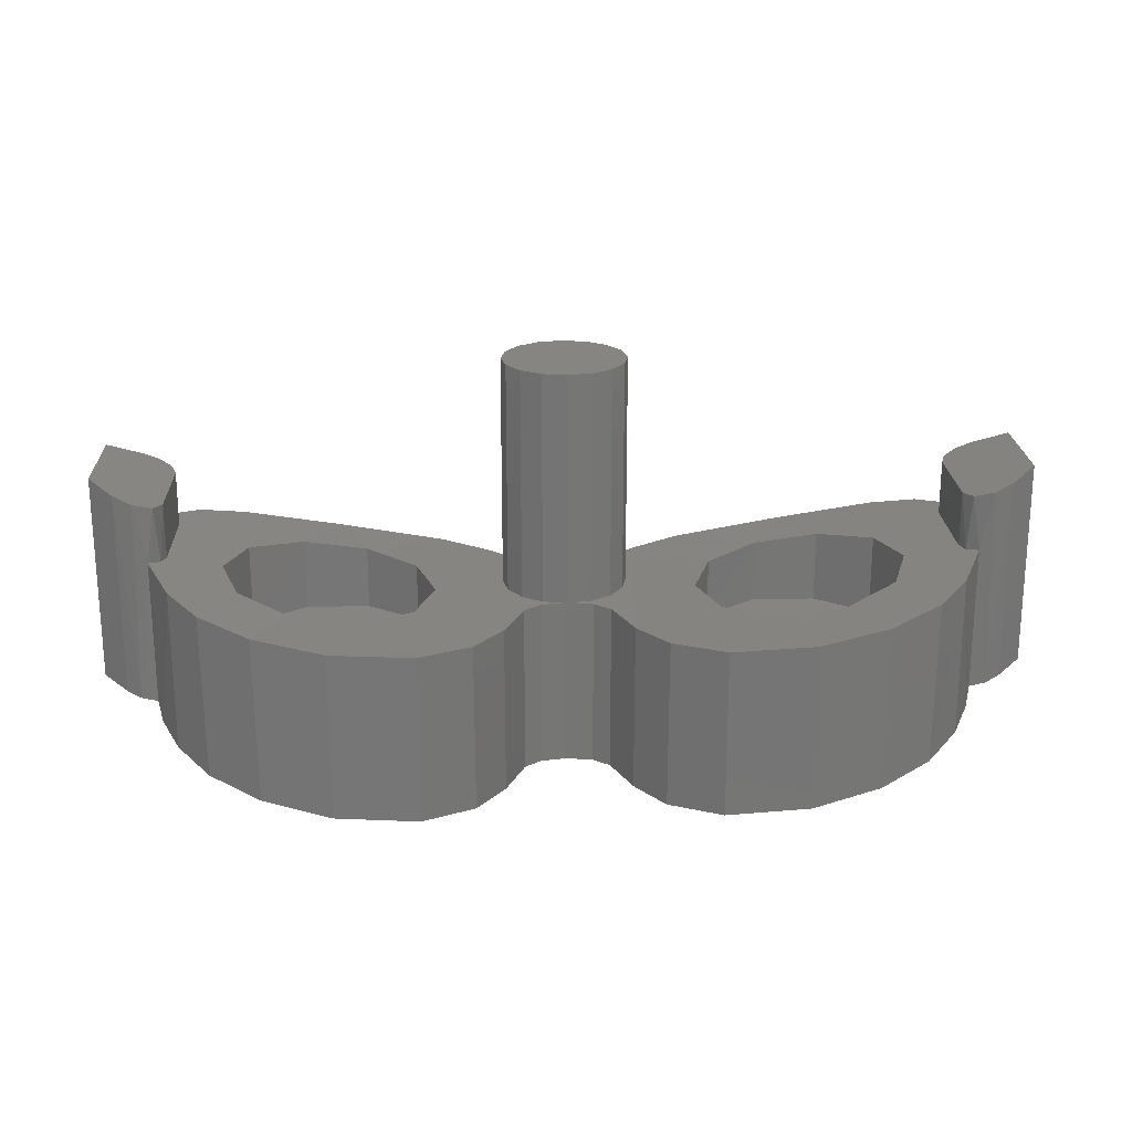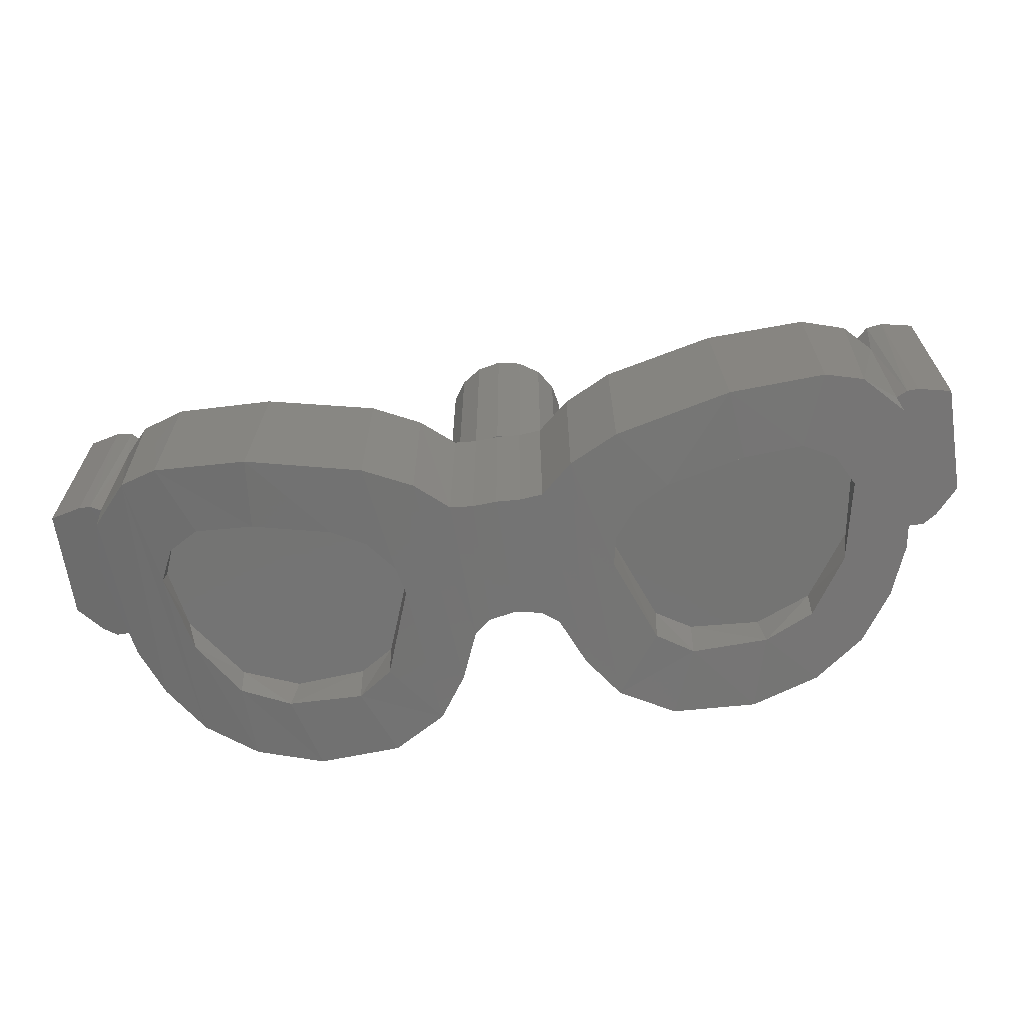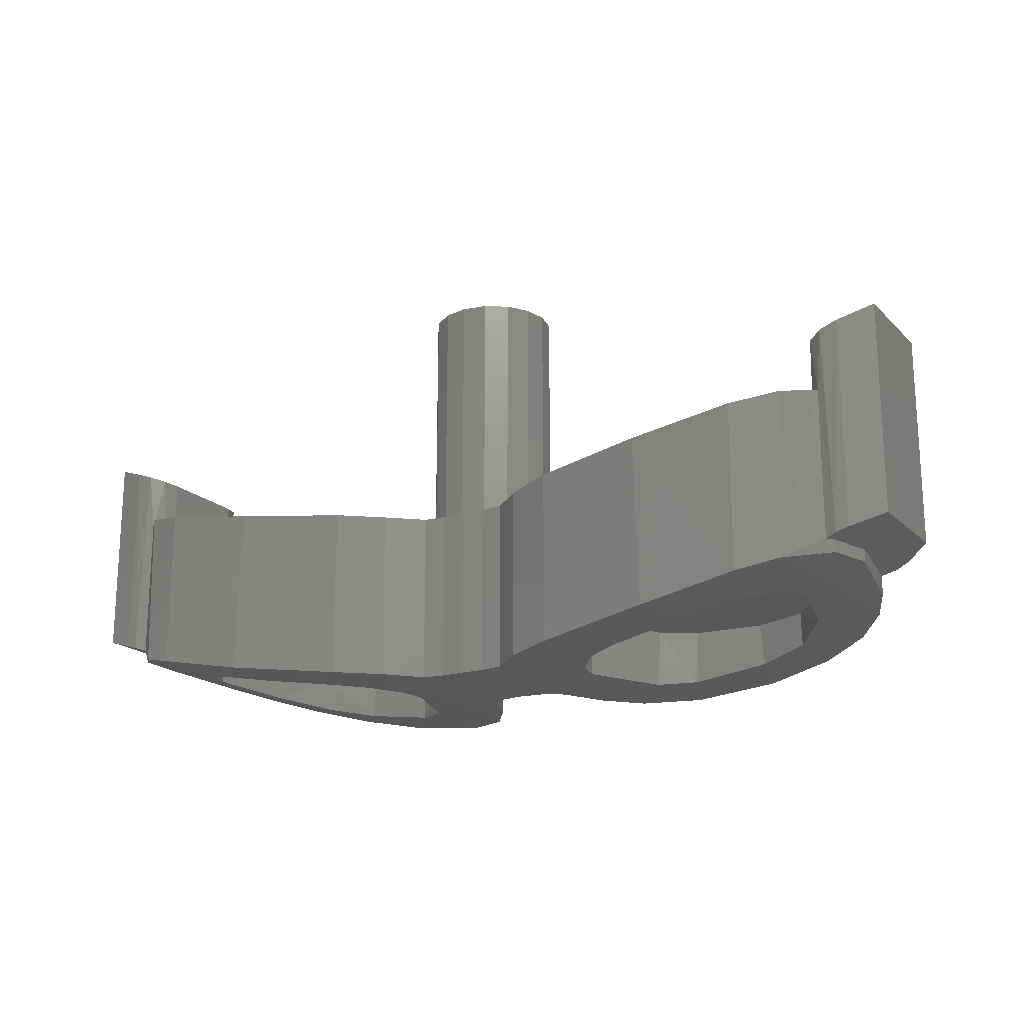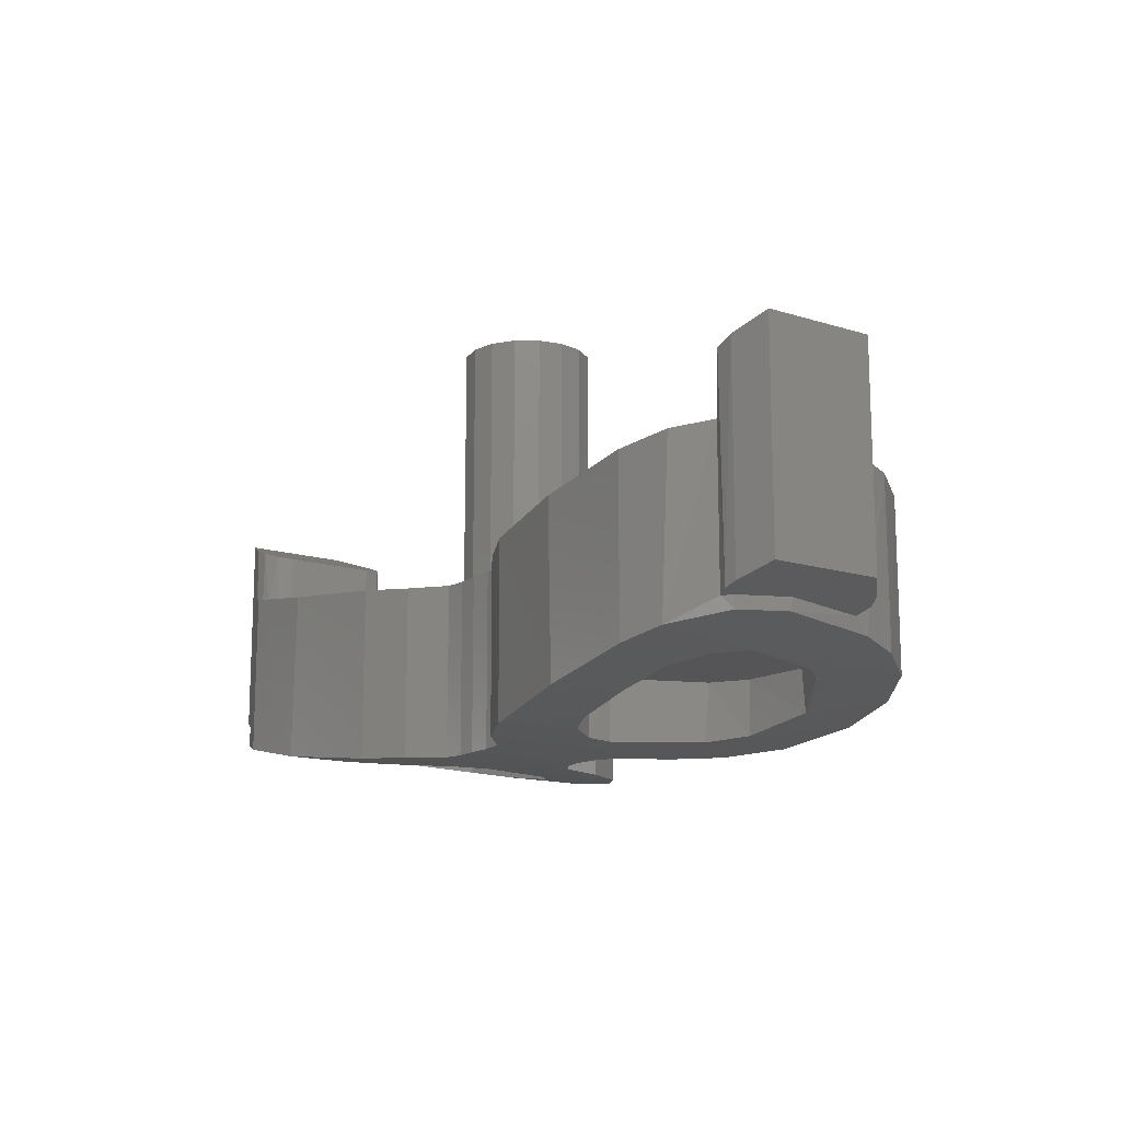
<metadata>
{"format":"stl","ext":"stl","renderer":"f3d","projection":"perspective","resolution":1024,"background":"white","views":[{"elev":21.4,"azim":177.5,"up":"+Y"},{"elev":-66.1,"azim":8.7,"up":"+Y"},{"elev":-18.7,"azim":30.3,"up":"+Y"},{"elev":-14.2,"azim":55.7,"up":"+Y"}]}
</metadata>
<code>
# stl→obj: 267 verts, 450 faces
v 0.4285 0.0412 0.1656
v 0.4361 0.04272 -0.04156
v 0.4108 0.03784 0.03684
v 0.4488 0.04528 -0.2136
v 0.4107 0.0378 -0.1203
v 0.3826 0.03272 -0.2548
v 0.3003 0.01992 0.1692
v 0.3433 0.0262 0.08628
v 0.2598 0.0148 0.08628
v 0.1606 0.0054 0.1432
v 0.1671 0.00588 -0.0416
v 0.1001 0 0.1152
v 0.1927 0.00792 0.03736
v 0.292 0.01884 -0.2744
v 0.26 0.01484 -0.1695
v 0.3434 0.02624 -0.1694
v 0 0 0.07864
v 0.02988 0 0.07688
v 0 0 -0.07824
v 0.08104 0 -0.1642
v 0.055 0 -0.102
v 0.03332 0 -0.08424
v 0.0582 0 0.07912
v 0.486 0.05328 0.1434
v 0.49 0.0542 -0.16
v 0.5092 0.0586 0.09248
v 0.5211 0.06144 0.1052
v 0.4779 -0.1565 0.1472
v 0.5211 -0.1286 0.1052
v 0.505 0.0576 0.07572
v 0.529 0.1374 0.109
v 0.5114 0.1311 0.09604
v 0.5357 -0.1241 0.1105
v 0.505 0.1289 0.07572
v 0.505 0.0576 -0.04604
v 0.5101 0.05884 -0.06436
v 0.5143 0.1321 -0.06992
v 0.505 0.1289 -0.04604
v 0.5244 0.06224 -0.0774
v 0.5382 0.1407 -0.081
v 0.5166 -0.1456 -0.1
v 0.5244 -0.1276 -0.0774
v 0.5446 -0.1213 -0.08076
v 0.49 -0.1532 -0.16
v 0.3795 -0.1805 -0.256
v 0.4458 -0.165 -0.2163
v 0.1863 -0.211 -0.2609
v 0.292 -0.1969 -0.2744
v 0.2214 -0.2069 -0.1774
v 0.3184 -0.1924 -0.1827
v 0.1187 -0.2166 -0.219
v 0.1764 -0.2119 -0.1447
v 0.1347 -0.2155 -0.03268
v 0.432 -0.1684 -0.09232
v 0.4543 -0.1628 0.00904
v 0.527 -0.1424 0.09176
v 0.5394 -0.1386 0.0272
v 0.5396 -0.1229 0.02356
v 0.527 -0.1268 0.09176
v 0.433 -0.1682 0.05184
v 0.4285 -0.1693 0.1656
v 0.3924 -0.1777 0.07752
v 0.307 -0.1944 0.1697
v 0.1606 -0.2134 0.1432
v 0.2157 -0.2076 0.06304
v 0.1733 -0.2122 0.04188
v 0.1424 -0.215 0.00388
v 0.0994 -0.2178 0.1147
v 0.316 -0.1928 0.07964
v 0.1796 -0.138 -0.1496
v 0.1347 -0.138 -0.0328
v 0.1451 -0.138 0.007
v 0.1758 -0.138 0.0438
v 0.212 -0.138 0.0626
v 0.316 -0.138 0.07972
v 0.3847 -0.138 0.07916
v 0.4369 -0.138 0.04728
v 0.4532 -0.138 0.0066
v 0.4401 -0.138 -0.07096
v 0.3833 -0.138 -0.1545
v 0.3822 -0.1799 -0.1601
v 0.3125 -0.138 -0.1836
v 0.2236 -0.138 -0.1773
v 0.5631 -0.1153 -0.07228
v 0.5631 0.1502 -0.07228
v 0.5952 -0.1044 0.0938
v 0.5952 -0.1044 -0.04388
v 0.5513 -0.1192 0.1088
v 0.5513 0.1456 0.1088
v -0.5357 -0.1241 0.1105
v -0.529 0.1374 0.109
v -0.5513 0.1456 0.1088
v -0.5513 -0.1192 0.1088
v -0.5952 -0.1044 -0.04388
v -0.5631 -0.1153 -0.07228
v -0.5952 -0.1044 0.0938
v -0.5446 -0.1213 -0.08076
v -0.5631 0.1502 -0.07228
v -0.5382 0.1407 -0.081
v -0.2214 -0.2069 -0.1774
v -0.1796 -0.138 -0.1496
v -0.2236 -0.138 -0.1773
v -0.1764 -0.2119 -0.1447
v -0.3184 -0.1924 -0.1827
v -0.3125 -0.138 -0.1836
v -0.3822 -0.1799 -0.1601
v -0.3833 -0.138 -0.1545
v -0.432 -0.1684 -0.09232
v -0.4401 -0.138 -0.07096
v -0.4543 -0.1628 0.00904
v -0.4532 -0.138 0.0066
v -0.4369 -0.138 0.04728
v -0.433 -0.1682 0.05184
v -0.3924 -0.1777 0.07752
v -0.3847 -0.138 0.07916
v -0.316 -0.138 0.07972
v -0.316 -0.1928 0.07964
v -0.2157 -0.2076 0.06304
v -0.212 -0.138 0.0626
v -0.1758 -0.138 0.0438
v -0.1733 -0.2122 0.04188
v -0.1347 -0.2155 -0.03268
v -0.1424 -0.215 0.00388
v -0.1347 -0.138 -0.0328
v -0.1451 -0.138 0.007
v -0.307 -0.1944 0.1697
v -0.1606 -0.2134 0.1432
v -0.0994 -0.2178 0.1147
v -0.4285 -0.1693 0.1656
v -0.527 -0.1268 0.09176
v -0.5211 -0.1286 0.1052
v -0.5396 -0.1229 0.02356
v -0.5244 -0.1276 -0.0774
v -0.5394 -0.1386 0.0272
v -0.5166 -0.1456 -0.1
v -0.527 -0.1424 0.09176
v -0.4779 -0.1565 0.1472
v -0.4458 -0.165 -0.2163
v -0.1187 -0.2166 -0.219
v -0.1863 -0.211 -0.2609
v -0.292 -0.1969 -0.2744
v -0.4488 0.04528 -0.2136
v -0.3826 0.03272 -0.2548
v -0.3795 -0.1805 -0.256
v -0.49 0.0542 -0.16
v -0.49 -0.1532 -0.16
v -0.5244 0.06224 -0.0774
v -0.5101 0.05884 -0.06436
v -0.5143 0.1321 -0.06992
v -0.505 0.0576 -0.04604
v -0.505 0.1289 -0.04604
v -0.5092 0.0586 0.09248
v -0.505 0.0576 0.07572
v -0.505 0.1289 0.07572
v -0.5114 0.1311 0.09604
v -0.5211 0.06144 0.1052
v -0.486 0.05328 0.1434
v -0.4285 0.0412 0.1656
v -0.0582 0 0.07912
v -0.02988 0 0.07688
v -0.1001 0 0.1152
v -0.03332 0 -0.08424
v -0.055 0 -0.102
v -0.08104 0 -0.1642
v -0.3434 0.02624 -0.1694
v -0.292 0.01884 -0.2744
v -0.4107 0.0378 -0.1203
v -0.26 0.01484 -0.1695
v -0.1927 0.00792 0.03736
v -0.1671 0.00588 -0.0416
v -0.1606 0.0054 0.1432
v -0.2598 0.0148 0.08628
v -0.3003 0.01992 0.1692
v -0.3433 0.0262 0.08628
v -0.4108 0.03784 0.03684
v -0.4361 0.04272 -0.04156
v 0.08 0.3 0
v 0.07391 0.3 -0.03061
v 0 0.3 0
v 0.05657 0.3 -0.05657
v 0.03061 0.3 -0.07391
v 0 0.3 -0.08
v -0.03061 0.3 -0.07391
v -0.05657 0.3 -0.05657
v -0.07391 0.3 -0.03061
v -0.08 0.3 -0
v -0.07391 0.3 0.03061
v -0.05657 0.3 0.05657
v -0.03061 0.3 0.07391
v -0 0.3 0.08
v 0.03061 0.3 0.07391
v 0.05657 0.3 0.05657
v 0.07391 0.3 0.03061
v 0.4361 -0.068 -0.0416
v 0.4105 -0.068 0.0374
v 0.4103 -0.068 -0.1208
v 0.3431 -0.068 0.08636
v 0.26 -0.068 0.08632
v 0.1929 -0.068 0.0376
v 0.1671 -0.068 -0.0416
v 0.1926 0.00792 -0.1205
v 0.1862 0.0074 -0.2609
v 0.1193 0.0028 -0.2196
v 0.1927 -0.068 -0.1206
v 0.2601 -0.068 -0.1696
v 0.3431 -0.068 -0.1696
v 0 -0.2205 0.07864
v 0.02996 -0.2203 0.07688
v 0.05868 -0.2196 0.07928
v 0.08096 -0.2187 -0.1641
v 0.055 -0.2197 -0.102
v 0.03376 -0.2202 -0.0846
v 0 -0.2205 -0.07824
v 0.5952 0.1631 -0.04388
v 0.5952 0.1631 0.0938
v 0.4455 -0.068 0.1239
v 0.4453 -0.068 -0.2076
v 0.1577 -0.068 -0.2071
v 0.1579 -0.068 0.1244
v 0.457 -0.138 0.09272
v 0.1272 -0.138 0.0932
v 0.127 -0.138 -0.193
v 0.4567 -0.138 -0.1934
v -0.4567 -0.138 -0.1934
v -0.127 -0.138 -0.193
v -0.1272 -0.138 0.0932
v -0.457 -0.138 0.09272
v -0.1579 -0.068 0.1244
v -0.1577 -0.068 -0.2071
v -0.4453 -0.068 -0.2076
v -0.4455 -0.068 0.1239
v -0.5952 0.1631 -0.04388
v -0.5952 0.1631 0.0938
v -0.08096 -0.2187 -0.1641
v -0.055 -0.2197 -0.102
v -0.05868 -0.2196 0.07928
v -0.02996 -0.2203 0.07688
v -0.03376 -0.2202 -0.0846
v -0.1193 0.0028 -0.2196
v -0.1862 0.0074 -0.2609
v -0.3431 -0.068 -0.1696
v -0.4103 -0.068 -0.1208
v -0.2601 -0.068 -0.1696
v -0.1927 -0.068 -0.1206
v -0.1926 0.00792 -0.1205
v -0.1671 -0.068 -0.0416
v -0.1929 -0.068 0.0376
v -0.26 -0.068 0.08632
v -0.3431 -0.068 0.08636
v -0.4105 -0.068 0.0374
v -0.4361 -0.068 -0.0416
v 0.08 0 0
v 0.07391 0 -0.03061
v 0.05657 0 -0.05657
v 0.03061 0 -0.07391
v 0 0 -0.08
v -0.03061 0 -0.07391
v -0.05657 0 -0.05657
v -0.07391 0 -0.03061
v -0.08 0 -0
v -0.07391 0 0.03061
v -0.05657 0 0.05657
v -0.03061 0 0.07391
v -0 0 0.08
v 0.03061 0 0.07391
v 0.05657 0 0.05657
v 0.07391 0 0.03061
f 1 2 3
f 2 4 5
f 5 4 6
f 7 1 8
f 1 3 8
f 9 7 8
f 7 9 10
f 11 12 13
f 14 15 16
f 5 6 16
f 6 14 16
f 17 18 19
f 20 21 12
f 21 22 12
f 18 23 19
f 24 25 1
f 26 24 27
f 24 28 27
f 28 29 27
f 30 24 26
f 31 32 27
f 27 32 26
f 31 27 33
f 29 33 27
f 32 34 26
f 34 30 26
f 25 35 36
f 37 36 38
f 38 36 35
f 25 36 39
f 40 39 37
f 37 39 36
f 41 25 42
f 42 25 39
f 40 43 39
f 43 42 39
f 41 44 25
f 45 6 46
f 46 6 4
f 47 48 49
f 48 50 49
f 47 49 51
f 49 52 51
f 53 51 52
f 54 46 55
f 56 41 57
f 58 59 57
f 59 56 57
f 59 29 56
f 29 28 56
f 41 42 57
f 42 58 57
f 43 58 42
f 58 33 59
f 33 29 59
f 60 61 62
f 63 64 65
f 66 65 64
f 53 67 68
f 67 64 68
f 66 64 67
f 69 63 65
f 70 71 52
f 52 71 53
f 72 67 71
f 71 67 53
f 66 73 65
f 73 74 65
f 69 75 62
f 75 76 62
f 60 77 55
f 77 78 55
f 54 55 79
f 78 79 55
f 79 80 54
f 54 80 81
f 82 50 80
f 80 50 81
f 49 50 83
f 82 83 50
f 52 49 70
f 83 70 49
f 84 43 85
f 40 85 43
f 86 84 87
f 88 89 33
f 89 31 33
f 90 91 92
f 90 92 93
f 94 95 96
f 97 98 99
f 98 97 95
f 100 101 102
f 101 100 103
f 104 102 105
f 102 104 100
f 106 104 107
f 107 104 105
f 106 107 108
f 108 107 109
f 110 109 111
f 109 110 108
f 110 111 112
f 110 112 113
f 114 115 116
f 114 116 117
f 118 119 120
f 118 120 121
f 122 123 124
f 124 123 125
f 122 124 103
f 103 124 101
f 118 126 117
f 123 127 121
f 128 127 123
f 128 123 122
f 127 118 121
f 118 127 126
f 114 129 113
f 130 131 90
f 130 90 132
f 133 132 97
f 134 132 133
f 134 133 135
f 136 137 131
f 136 131 130
f 134 136 130
f 134 130 132
f 134 135 136
f 110 138 108
f 103 139 122
f 139 103 100
f 139 100 140
f 100 104 141
f 100 141 140
f 142 143 138
f 138 143 144
f 145 146 135
f 147 133 97
f 147 97 99
f 147 145 133
f 133 145 135
f 148 147 149
f 149 147 99
f 147 148 145
f 150 148 151
f 151 148 149
f 148 150 145
f 152 153 154
f 152 154 155
f 156 90 131
f 90 156 91
f 152 155 156
f 156 155 91
f 152 157 153
f 156 131 137
f 156 137 157
f 156 157 152
f 158 145 157
f 19 159 160
f 161 162 163
f 161 163 164
f 19 160 17
f 165 166 143
f 165 143 167
f 165 168 166
f 169 161 170
f 171 172 173
f 174 173 172
f 174 175 158
f 174 158 173
f 143 142 167
f 167 142 176
f 175 176 158
f 177 178 179
f 178 180 179
f 180 181 179
f 181 182 179
f 182 183 179
f 183 184 179
f 184 185 179
f 185 186 179
f 186 187 179
f 187 188 179
f 188 189 179
f 189 190 179
f 190 191 179
f 191 192 179
f 192 193 179
f 193 177 179
f 3 2 194
f 3 194 195
f 194 2 5
f 194 5 196
f 4 2 1
f 4 1 25
f 8 3 195
f 8 195 197
f 9 8 197
f 9 197 198
f 10 9 13
f 10 13 12
f 13 9 198
f 13 198 199
f 199 200 11
f 199 11 13
f 11 201 202
f 11 202 203
f 11 200 204
f 11 204 201
f 12 11 203
f 12 203 20
f 202 201 15
f 202 15 14
f 205 15 201
f 205 201 204
f 206 16 15
f 206 15 205
f 196 5 16
f 196 16 206
f 12 22 19
f 12 19 23
f 17 207 208
f 17 208 18
f 18 208 209
f 18 209 23
f 23 209 68
f 23 68 12
f 12 68 64
f 12 64 10
f 10 64 63
f 10 63 7
f 7 63 61
f 7 61 1
f 24 1 61
f 24 61 28
f 35 25 24
f 35 24 30
f 30 34 38
f 30 38 35
f 44 46 4
f 44 4 25
f 45 48 14
f 45 14 6
f 48 47 202
f 48 202 14
f 47 51 203
f 47 203 202
f 51 210 20
f 51 20 203
f 210 211 21
f 210 21 20
f 211 212 22
f 211 22 21
f 212 213 19
f 212 19 22
f 213 212 208
f 213 208 207
f 212 211 209
f 212 209 208
f 209 211 210
f 209 210 68
f 68 210 51
f 68 51 53
f 44 28 55
f 44 55 46
f 28 44 41
f 28 41 56
f 46 54 81
f 46 81 45
f 50 48 45
f 50 45 81
f 58 43 88
f 58 88 33
f 60 55 28
f 60 28 61
f 62 61 63
f 62 63 69
f 66 67 72
f 66 72 73
f 69 65 74
f 69 74 75
f 62 76 77
f 62 77 60
f 88 43 84
f 88 84 86
f 85 214 87
f 85 87 84
f 86 215 89
f 86 89 88
f 34 32 37
f 34 37 38
f 32 31 40
f 32 40 37
f 40 31 89
f 40 89 85
f 85 89 215
f 85 215 214
f 216 217 218
f 216 218 219
f 220 221 222
f 220 222 223
f 215 86 87
f 215 87 214
f 224 225 226
f 224 226 227
f 228 229 230
f 228 230 231
f 232 233 92
f 232 92 98
f 98 92 91
f 98 91 99
f 149 99 91
f 149 91 155
f 151 149 155
f 151 155 154
f 93 92 233
f 93 233 96
f 95 94 232
f 95 232 98
f 96 95 97
f 96 97 93
f 113 112 115
f 113 115 114
f 116 119 118
f 116 118 117
f 120 125 123
f 120 123 121
f 117 126 129
f 117 129 114
f 129 137 110
f 129 110 113
f 90 93 97
f 90 97 132
f 106 144 141
f 106 141 104
f 144 106 108
f 144 108 138
f 136 135 146
f 136 146 137
f 138 110 137
f 138 137 146
f 122 139 234
f 122 234 128
f 128 234 235
f 128 235 236
f 237 236 235
f 237 235 238
f 207 237 238
f 207 238 213
f 162 19 213
f 162 213 238
f 163 162 238
f 163 238 235
f 164 163 235
f 164 235 234
f 239 164 234
f 239 234 139
f 240 239 139
f 240 139 140
f 166 240 140
f 166 140 141
f 143 166 141
f 143 141 144
f 145 142 138
f 145 138 146
f 150 151 154
f 150 154 153
f 153 157 145
f 153 145 150
f 137 129 158
f 137 158 157
f 158 129 126
f 158 126 173
f 173 126 127
f 173 127 171
f 171 127 128
f 171 128 161
f 161 128 236
f 161 236 159
f 159 236 237
f 159 237 160
f 160 237 207
f 160 207 17
f 159 19 162
f 159 162 161
f 241 165 167
f 241 167 242
f 243 168 165
f 243 165 241
f 244 245 168
f 244 168 243
f 166 168 245
f 166 245 240
f 164 239 170
f 164 170 161
f 245 244 246
f 245 246 170
f 239 240 245
f 239 245 170
f 169 170 246
f 169 246 247
f 247 248 172
f 247 172 169
f 161 169 172
f 161 172 171
f 248 249 174
f 248 174 172
f 249 250 175
f 249 175 174
f 145 158 176
f 145 176 142
f 242 167 176
f 242 176 251
f 250 251 176
f 250 176 175
f 232 94 96
f 232 96 233
f 177 252 253
f 177 253 178
f 178 253 254
f 178 254 180
f 180 254 255
f 180 255 181
f 181 255 256
f 181 256 182
f 182 256 257
f 182 257 183
f 183 257 258
f 183 258 184
f 184 258 259
f 184 259 185
f 185 259 260
f 185 260 186
f 186 260 261
f 186 261 187
f 187 261 262
f 187 262 188
f 188 262 263
f 188 263 189
f 189 263 264
f 189 264 190
f 190 264 265
f 190 265 191
f 191 265 266
f 191 266 192
f 192 266 267
f 192 267 193
f 193 267 252
f 193 252 177

</code>
